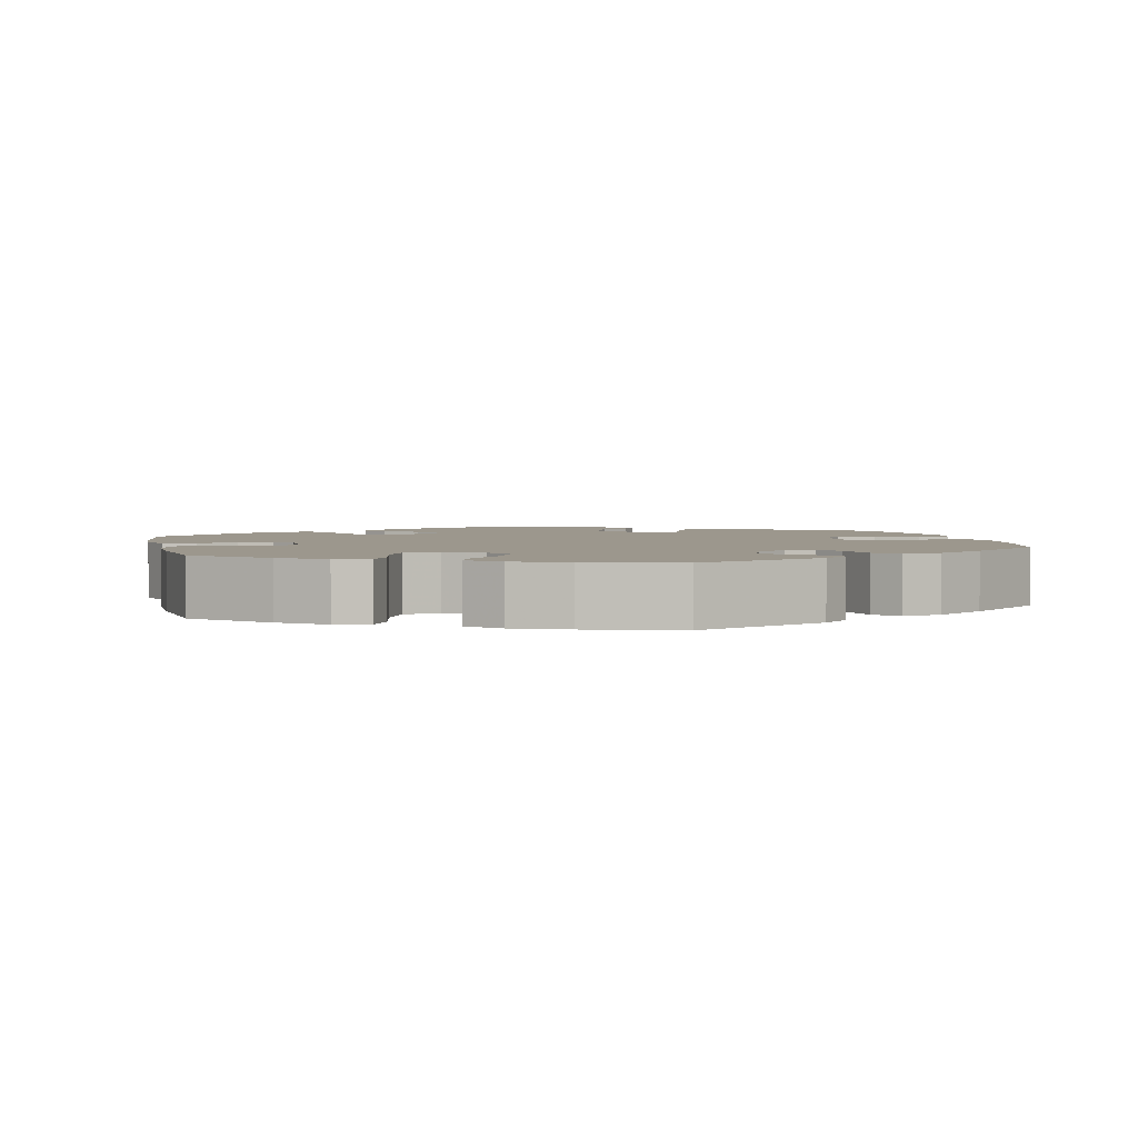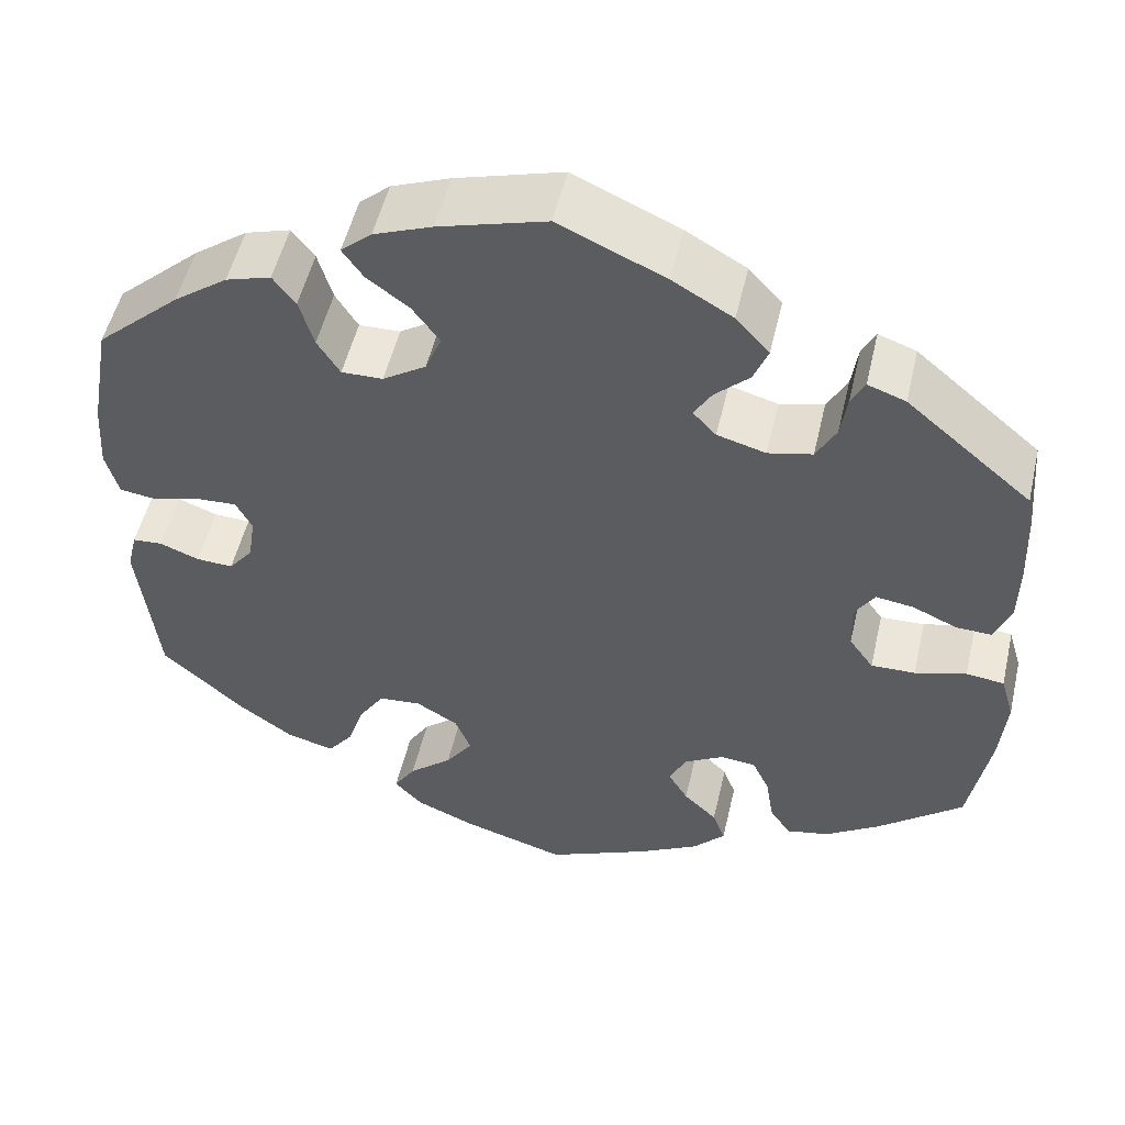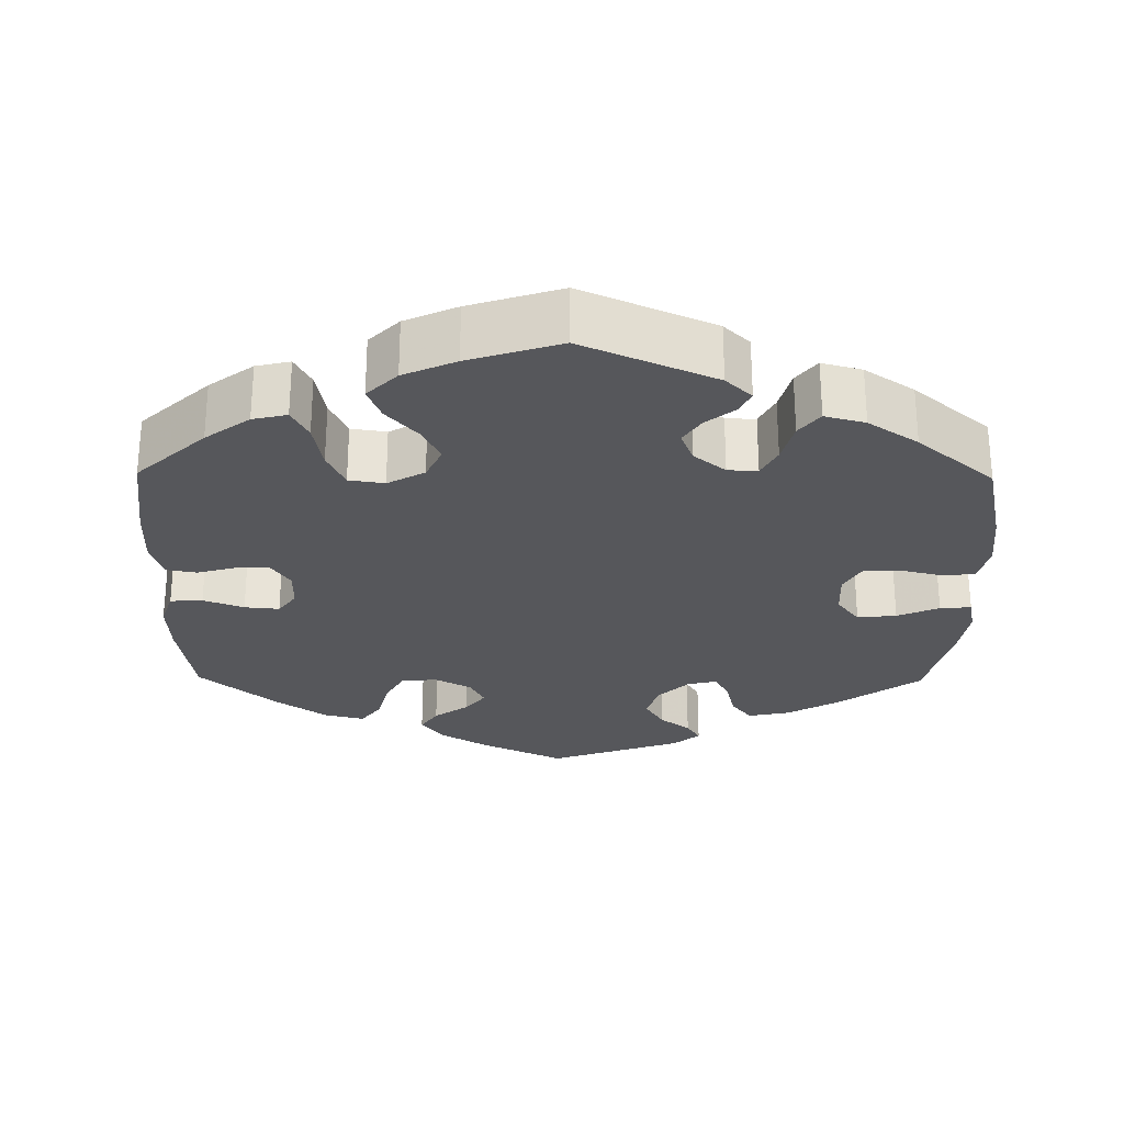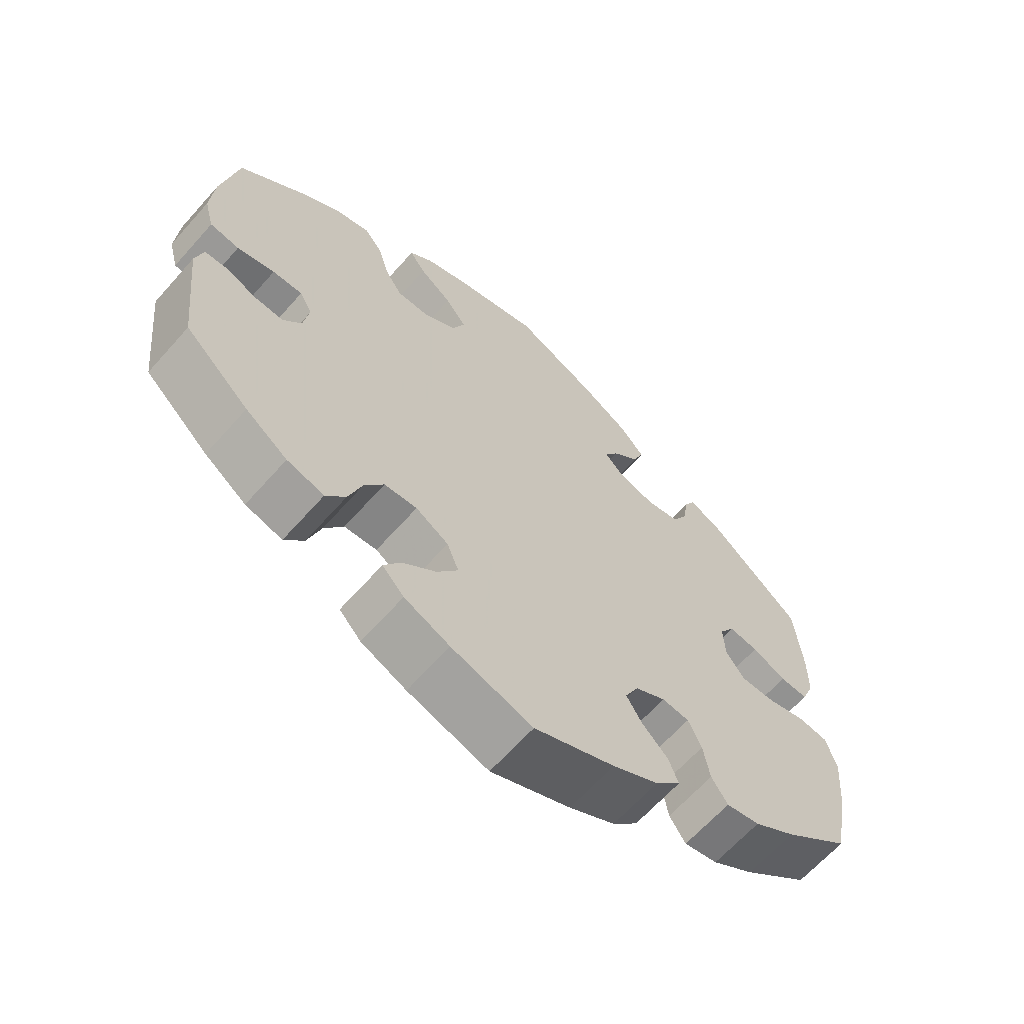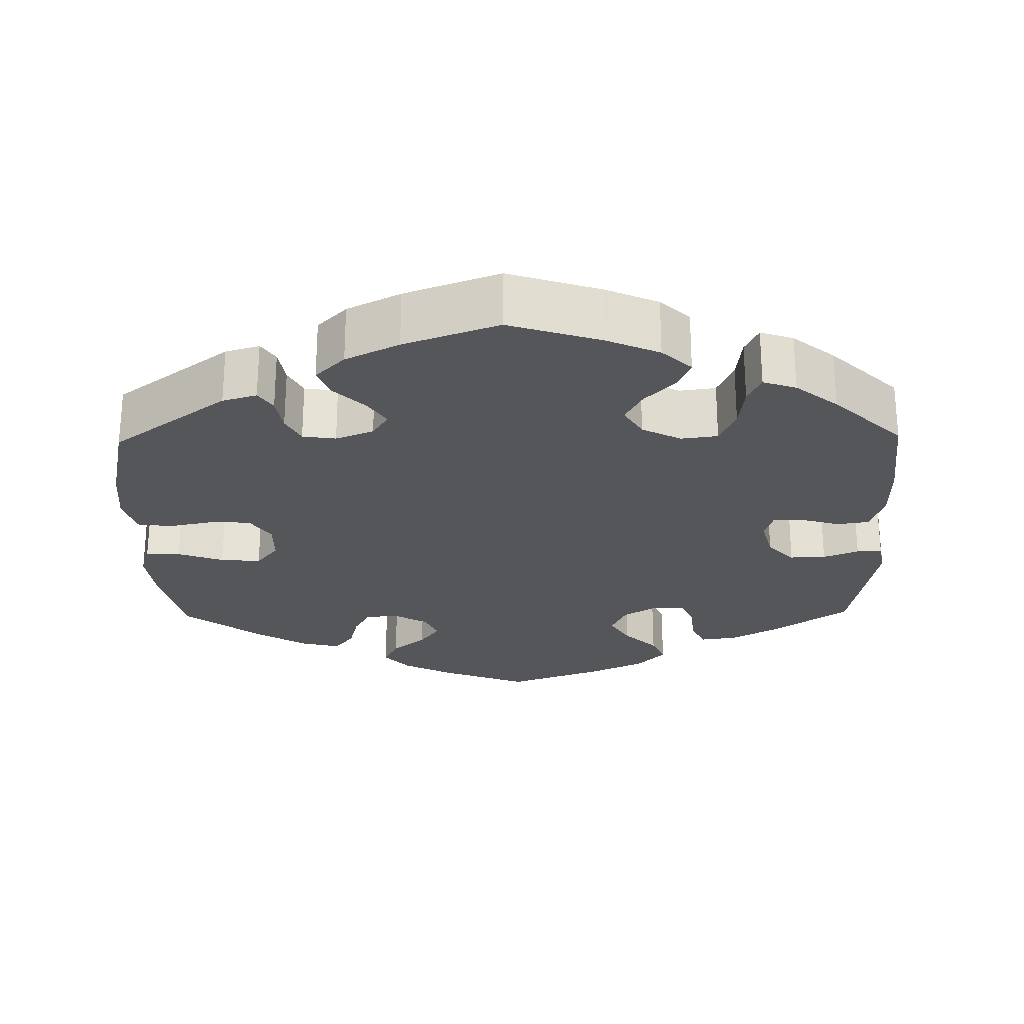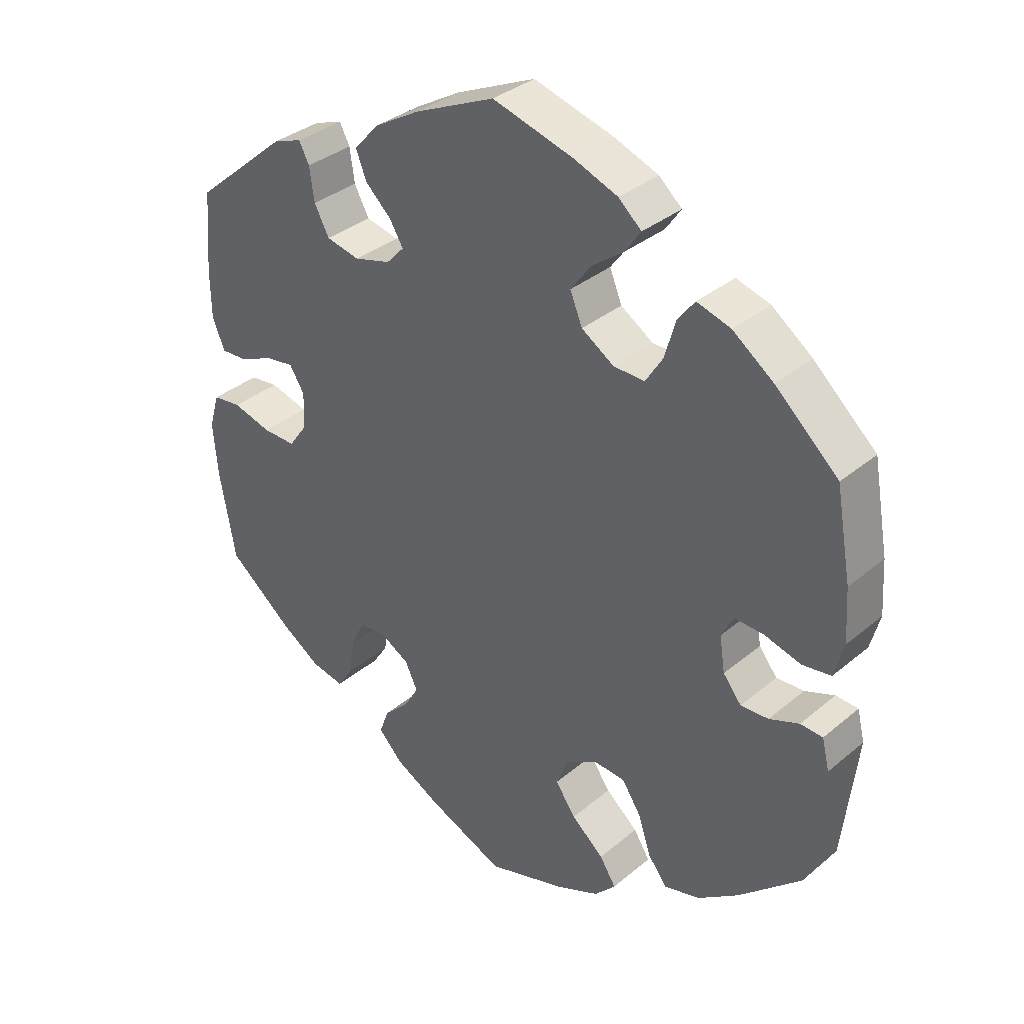
<metadata>
{"format":"obj","ext":"obj","renderer":"f3d","projection":"perspective","resolution":1024,"background":"white","views":[{"elev":2.9,"azim":-132.8,"up":"+Y"},{"elev":52.0,"azim":13.0,"up":"+Z"},{"elev":-27.1,"azim":-120.8,"up":"+Y"},{"elev":-64.6,"azim":-41.6,"up":"+Z"},{"elev":-25.5,"azim":-59.0,"up":"+Y"},{"elev":34.6,"azim":-138.0,"up":"+Z"}]}
</metadata>
<code>
v 0.406 0.07 -0.365
v 0.346 0.07 -0.404
v 0.298 0.07 -0.414
v 0.275 0.07 -0.379
v 0.266 0.07 -0.324
v 0.247 0.07 -0.283
v 0.208 0.07 -0.279
v 0.164 0.07 -0.304
v 0.145 0.07 -0.343
v 0.167 0.07 -0.38
v 0.204 0.07 -0.416
v 0.218 0.07 -0.454
v 0.182 0.07 -0.492
v 0.116 0.07 -0.528
v 0.001 0.07 -0.578
v -0.115 0.07 -0.543
v -0.18 0.07 -0.515
v -0.211 0.07 -0.482
v -0.187 0.07 -0.444
v -0.139 0.07 -0.403
v -0.109 0.07 -0.36
v -0.126 0.07 -0.317
v -0.173 0.07 -0.289
v -0.22 0.07 -0.293
v -0.248 0.07 -0.336
v -0.267 0.07 -0.393
v -0.295 0.07 -0.429
v -0.348 0.07 -0.415
v -0.408 0.07 -0.372
v -0.5 0.07 -0.289
v -0.521 0.07 -0.105
v -0.51 0.07 -0.06
v -0.477 0.07 -0.058
v -0.433 0.07 -0.075
v -0.392 0.07 -0.077
v -0.365 0.07 -0.043
v -0.357 0.07 0.009
v -0.375 0.07 0.043
v -0.418 0.07 0.041
v -0.472 0.07 0.026
v -0.514 0.07 0.032
v -0.528 0.07 0.084
v -0.523 0.07 0.161
v -0.5 0.07 0.289
v -0.407 0.07 0.373
v -0.347 0.07 0.417
v -0.297 0.07 0.432
v -0.272 0.07 0.399
v -0.256 0.07 0.344
v -0.231 0.07 0.304
v -0.185 0.07 0.305
v -0.137 0.07 0.336
v -0.119 0.07 0.38
v -0.149 0.07 0.421
v -0.196 0.07 0.456
v -0.219 0.07 0.489
v -0.185 0.07 0.519
v -0.12 0.07 0.544
v -0.001 0.07 0.578
v 0.117 0.07 0.525
v 0.184 0.07 0.486
v 0.221 0.07 0.445
v 0.205 0.07 0.405
v 0.167 0.07 0.369
v 0.147 0.07 0.336
v 0.173 0.07 0.308
v 0.227 0.07 0.293
v 0.276 0.07 0.304
v 0.298 0.07 0.345
v 0.305 0.07 0.394
v 0.32 0.07 0.423
v 0.362 0.07 0.408
v 0.501 0.07 0.29
v 0.511 0.07 0.171
v 0.51 0.07 0.101
v 0.492 0.07 0.056
v 0.452 0.07 0.058
v 0.403 0.07 0.08
v 0.361 0.07 0.086
v 0.339 0.07 0.051
v 0.341 0.07 -0.002
v 0.368 0.07 -0.04
v 0.417 0.07 -0.039
v 0.474 0.07 -0.023
v 0.516 0.07 -0.028
v 0.531 0.07 -0.08
v 0.524 0.07 -0.159
v 0.501 0.07 -0.288
v 0.406 0 -0.365
v 0.346 0 -0.404
v 0.298 0 -0.414
v 0.275 0 -0.379
v 0.266 0 -0.324
v 0.247 0 -0.283
v 0.208 0 -0.279
v 0.164 0 -0.304
v 0.145 0 -0.343
v 0.167 0 -0.38
v 0.204 0 -0.416
v 0.218 0 -0.454
v 0.182 0 -0.492
v 0.116 0 -0.528
v 0.001 0 -0.578
v -0.115 0 -0.543
v -0.18 0 -0.515
v -0.211 0 -0.482
v -0.187 0 -0.444
v -0.139 0 -0.403
v -0.109 0 -0.36
v -0.126 0 -0.317
v -0.173 0 -0.289
v -0.22 0 -0.293
v -0.248 0 -0.336
v -0.267 0 -0.393
v -0.295 0 -0.429
v -0.348 0 -0.415
v -0.408 0 -0.372
v -0.5 0 -0.289
v -0.521 0 -0.105
v -0.51 0 -0.06
v -0.477 0 -0.058
v -0.433 0 -0.075
v -0.392 0 -0.077
v -0.365 0 -0.043
v -0.357 0 0.009
v -0.375 0 0.043
v -0.418 0 0.041
v -0.472 0 0.026
v -0.514 0 0.032
v -0.528 0 0.084
v -0.523 0 0.161
v -0.5 0 0.289
v -0.407 0 0.373
v -0.347 0 0.417
v -0.297 0 0.432
v -0.272 0 0.399
v -0.256 0 0.344
v -0.231 0 0.304
v -0.185 0 0.305
v -0.137 0 0.336
v -0.119 0 0.38
v -0.149 0 0.421
v -0.196 0 0.456
v -0.219 0 0.489
v -0.185 0 0.519
v -0.12 0 0.544
v -0.001 0 0.578
v 0.117 0 0.525
v 0.184 0 0.486
v 0.221 0 0.445
v 0.205 0 0.405
v 0.167 0 0.369
v 0.147 0 0.336
v 0.173 0 0.308
v 0.227 0 0.293
v 0.276 0 0.304
v 0.298 0 0.345
v 0.305 0 0.394
v 0.32 0 0.423
v 0.362 0 0.408
v 0.501 0 0.29
v 0.511 0 0.171
v 0.51 0 0.101
v 0.492 0 0.056
v 0.452 0 0.058
v 0.403 0 0.08
v 0.361 0 0.086
v 0.339 0 0.051
v 0.341 0 -0.002
v 0.368 0 -0.04
v 0.417 0 -0.039
v 0.474 0 -0.023
v 0.516 0 -0.028
v 0.531 0 -0.08
v 0.524 0 -0.159
v 0.501 0 -0.288
f 83 84 85 86
f 82 83 86 87
f 75 76 77 78
f 75 78 79
f 74 75 79
f 73 74 79
f 72 73 79
f 69 70 71 72
f 68 69 72 79
f 67 68 79 80
f 61 62 63 64
f 61 64 65
f 60 61 65
f 59 60 65
f 58 59 65
f 57 58 65 66
f 54 55 56 57
f 53 54 57 66
f 46 47 48 49
f 46 49 50
f 45 46 50
f 44 45 50
f 43 44 50 51
f 39 40 41 42
f 38 39 42 43
f 31 32 33 34
f 31 34 35
f 30 31 35
f 29 30 35 36
f 25 26 27 28
f 24 25 28 29
f 17 18 19 20
f 17 20 21
f 16 17 21
f 15 16 21
f 14 15 21 22
f 10 11 12 13
f 9 10 13 14
f 2 3 4 5
f 2 5 6
f 1 2 6
f 82 87 88 1
f 66 67 80 81
f 52 53 66 81
f 51 52 81 82
f 38 43 51 82
f 37 38 82
f 24 29 36 37
f 23 24 37 82
f 22 23 82
f 9 14 22
f 8 9 22
f 7 8 22 82
f 6 7 82
f 1 6 82
f 174 173 172 171
f 175 174 171 170
f 166 165 164 163
f 167 166 163
f 167 163 162
f 167 162 161
f 167 161 160
f 160 159 158 157
f 167 160 157 156
f 168 167 156 155
f 152 151 150 149
f 153 152 149
f 153 149 148
f 153 148 147
f 153 147 146
f 154 153 146 145
f 145 144 143 142
f 154 145 142 141
f 137 136 135 134
f 138 137 134
f 138 134 133
f 138 133 132
f 139 138 132 131
f 130 129 128 127
f 131 130 127 126
f 122 121 120 119
f 123 122 119
f 123 119 118
f 124 123 118 117
f 116 115 114 113
f 117 116 113 112
f 108 107 106 105
f 109 108 105
f 109 105 104
f 109 104 103
f 110 109 103 102
f 101 100 99 98
f 102 101 98 97
f 93 92 91 90
f 94 93 90
f 94 90 89
f 89 176 175 170
f 169 168 155 154
f 169 154 141 140
f 170 169 140 139
f 170 139 131 126
f 170 126 125
f 125 124 117 112
f 170 125 112 111
f 170 111 110
f 110 102 97
f 110 97 96
f 170 110 96 95
f 170 95 94
f 170 94 89
f 1 89 90 2
f 2 90 91 3
f 3 91 92 4
f 4 92 93 5
f 5 93 94 6
f 6 94 95 7
f 7 95 96 8
f 8 96 97 9
f 9 97 98 10
f 10 98 99 11
f 11 99 100 12
f 12 100 101 13
f 13 101 102 14
f 14 102 103 15
f 15 103 104 16
f 16 104 105 17
f 17 105 106 18
f 18 106 107 19
f 19 107 108 20
f 20 108 109 21
f 21 109 110 22
f 22 110 111 23
f 23 111 112 24
f 24 112 113 25
f 25 113 114 26
f 26 114 115 27
f 27 115 116 28
f 28 116 117 29
f 29 117 118 30
f 30 118 119 31
f 31 119 120 32
f 32 120 121 33
f 33 121 122 34
f 34 122 123 35
f 35 123 124 36
f 36 124 125 37
f 37 125 126 38
f 38 126 127 39
f 39 127 128 40
f 40 128 129 41
f 41 129 130 42
f 42 130 131 43
f 43 131 132 44
f 44 132 133 45
f 45 133 134 46
f 46 134 135 47
f 47 135 136 48
f 48 136 137 49
f 49 137 138 50
f 50 138 139 51
f 51 139 140 52
f 52 140 141 53
f 53 141 142 54
f 54 142 143 55
f 55 143 144 56
f 56 144 145 57
f 57 145 146 58
f 58 146 147 59
f 59 147 148 60
f 60 148 149 61
f 61 149 150 62
f 62 150 151 63
f 63 151 152 64
f 64 152 153 65
f 65 153 154 66
f 66 154 155 67
f 67 155 156 68
f 68 156 157 69
f 69 157 158 70
f 70 158 159 71
f 71 159 160 72
f 72 160 161 73
f 73 161 162 74
f 74 162 163 75
f 75 163 164 76
f 76 164 165 77
f 77 165 166 78
f 78 166 167 79
f 79 167 168 80
f 80 168 169 81
f 81 169 170 82
f 82 170 171 83
f 83 171 172 84
f 84 172 173 85
f 85 173 174 86
f 86 174 175 87
f 87 175 176 88
f 88 176 89 1

</code>
